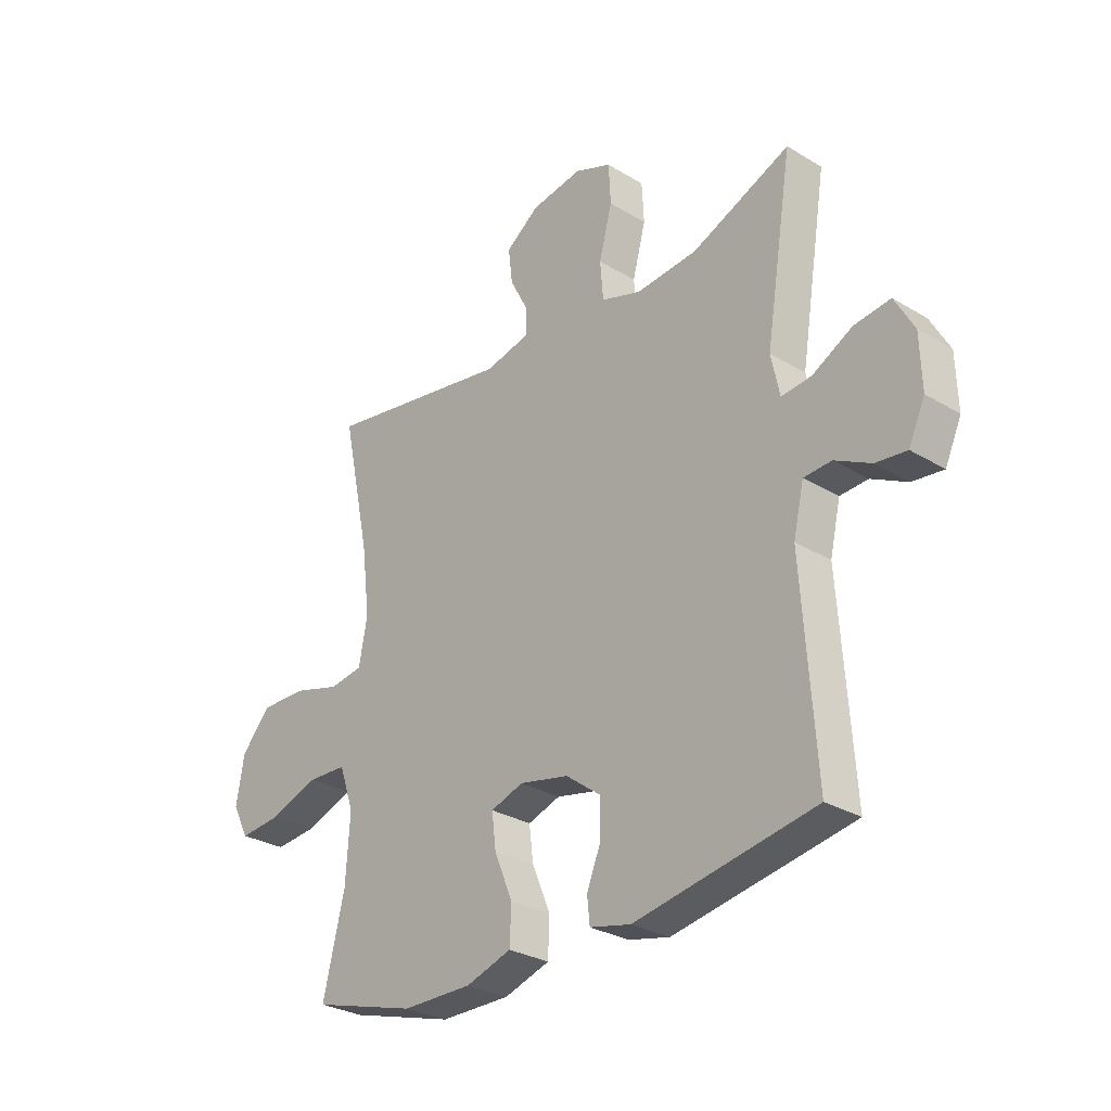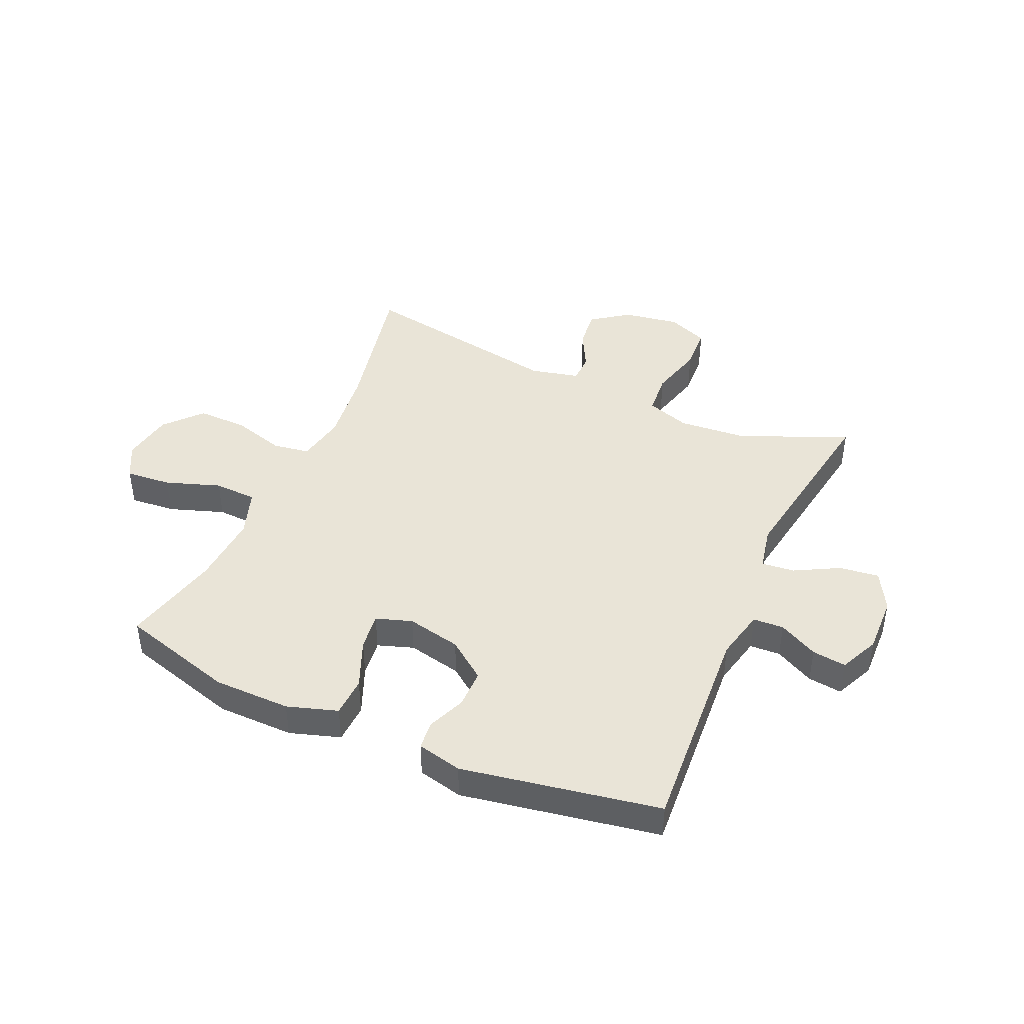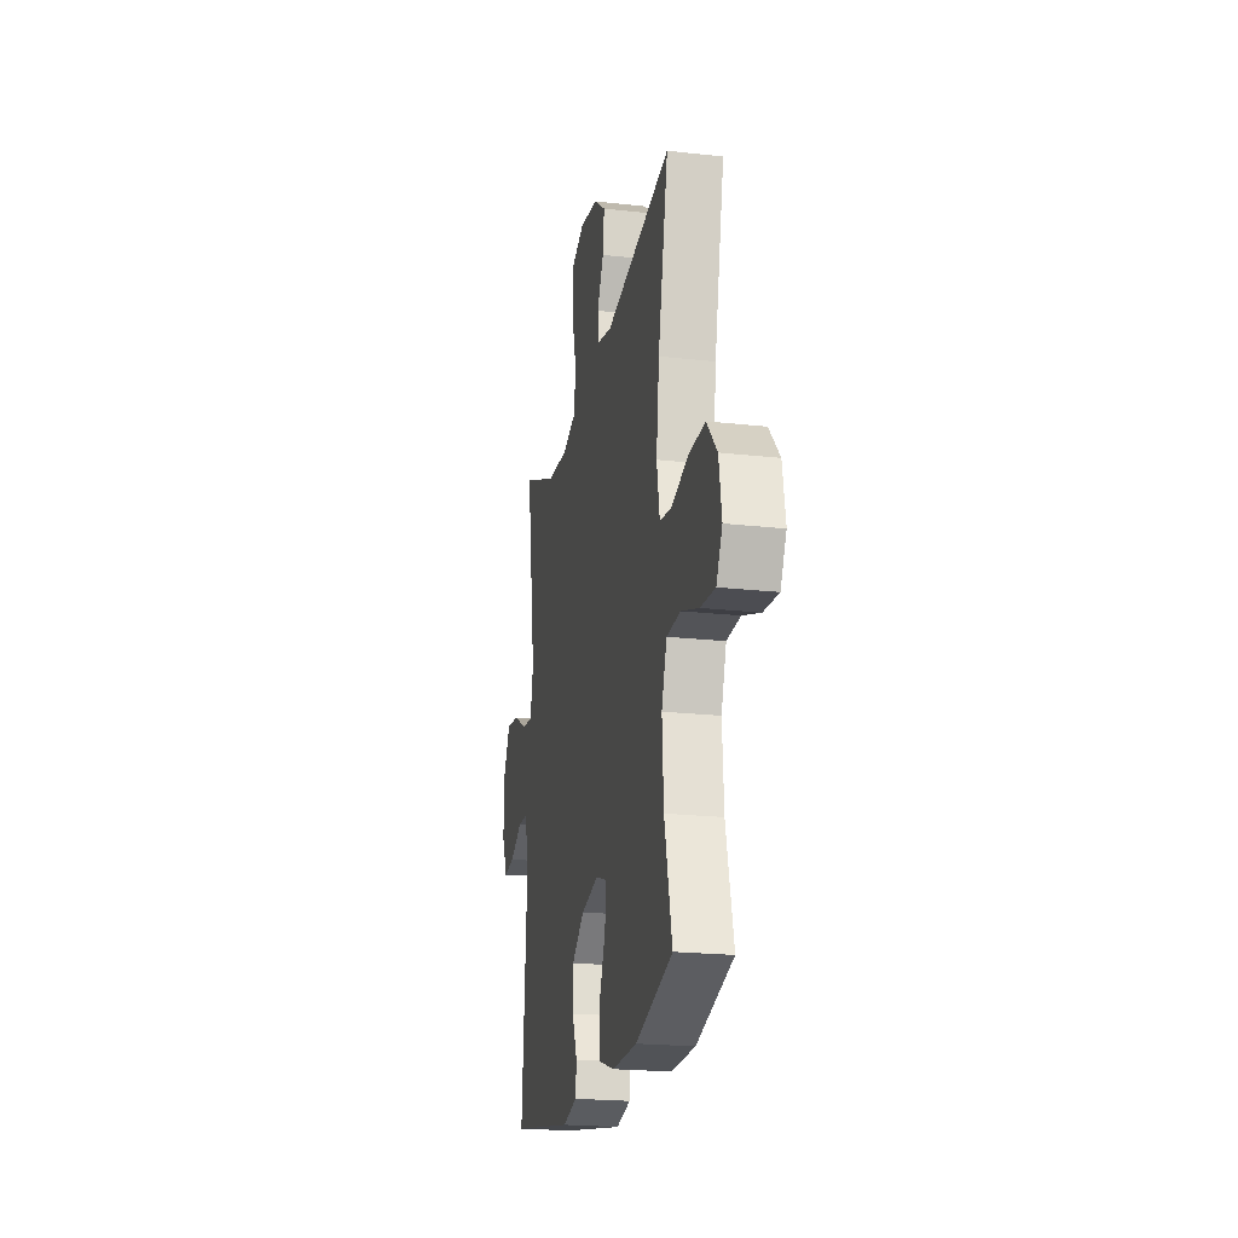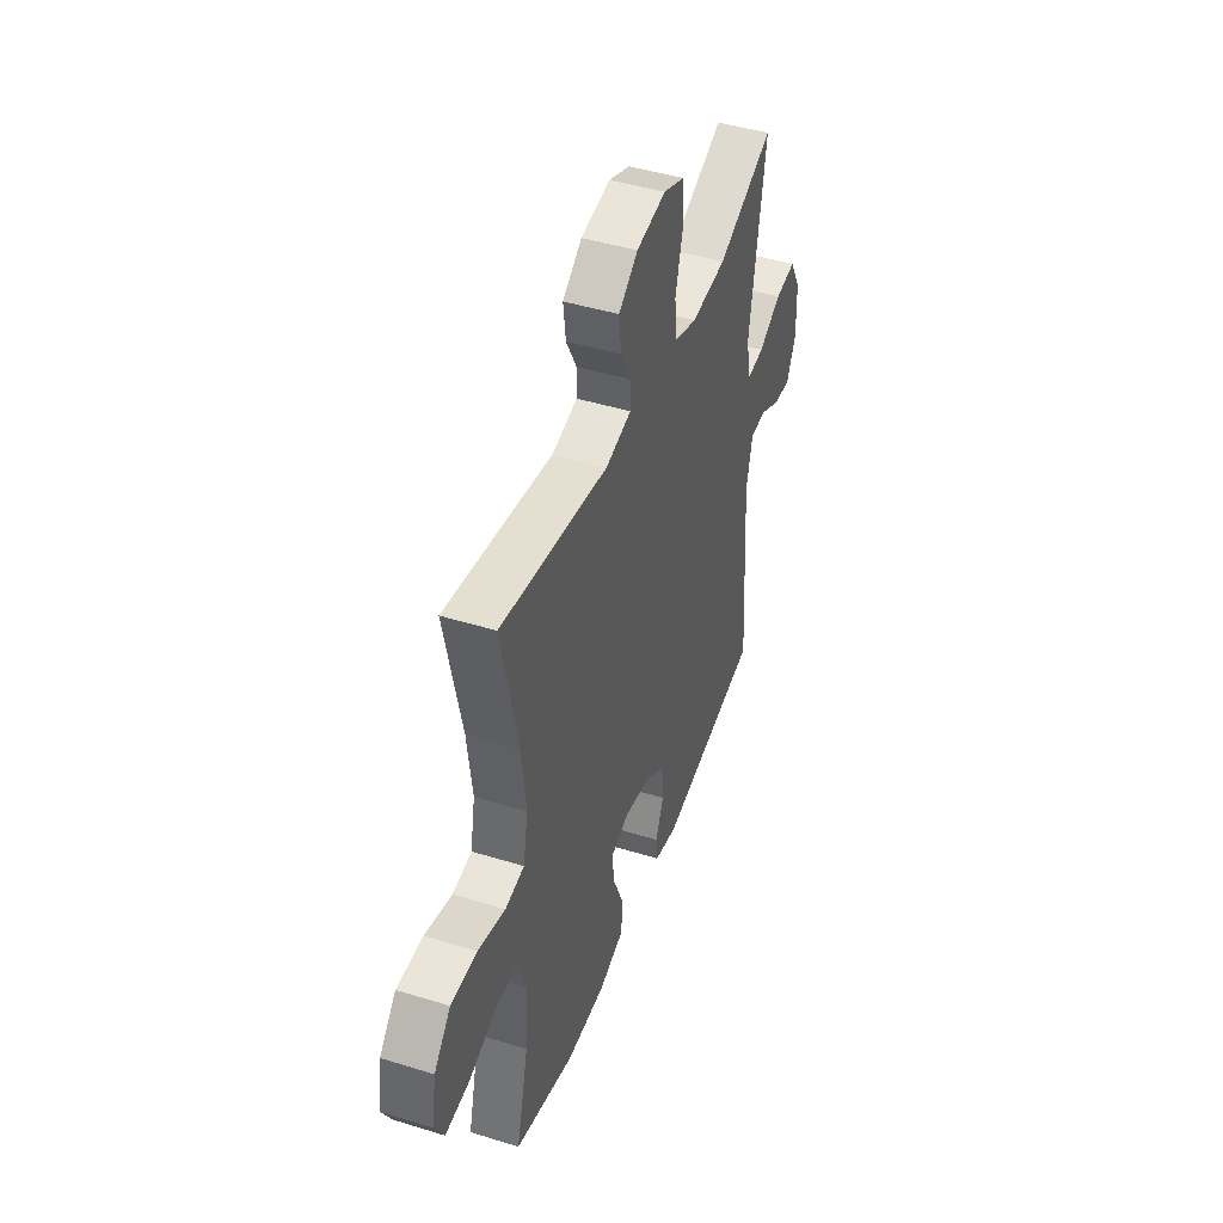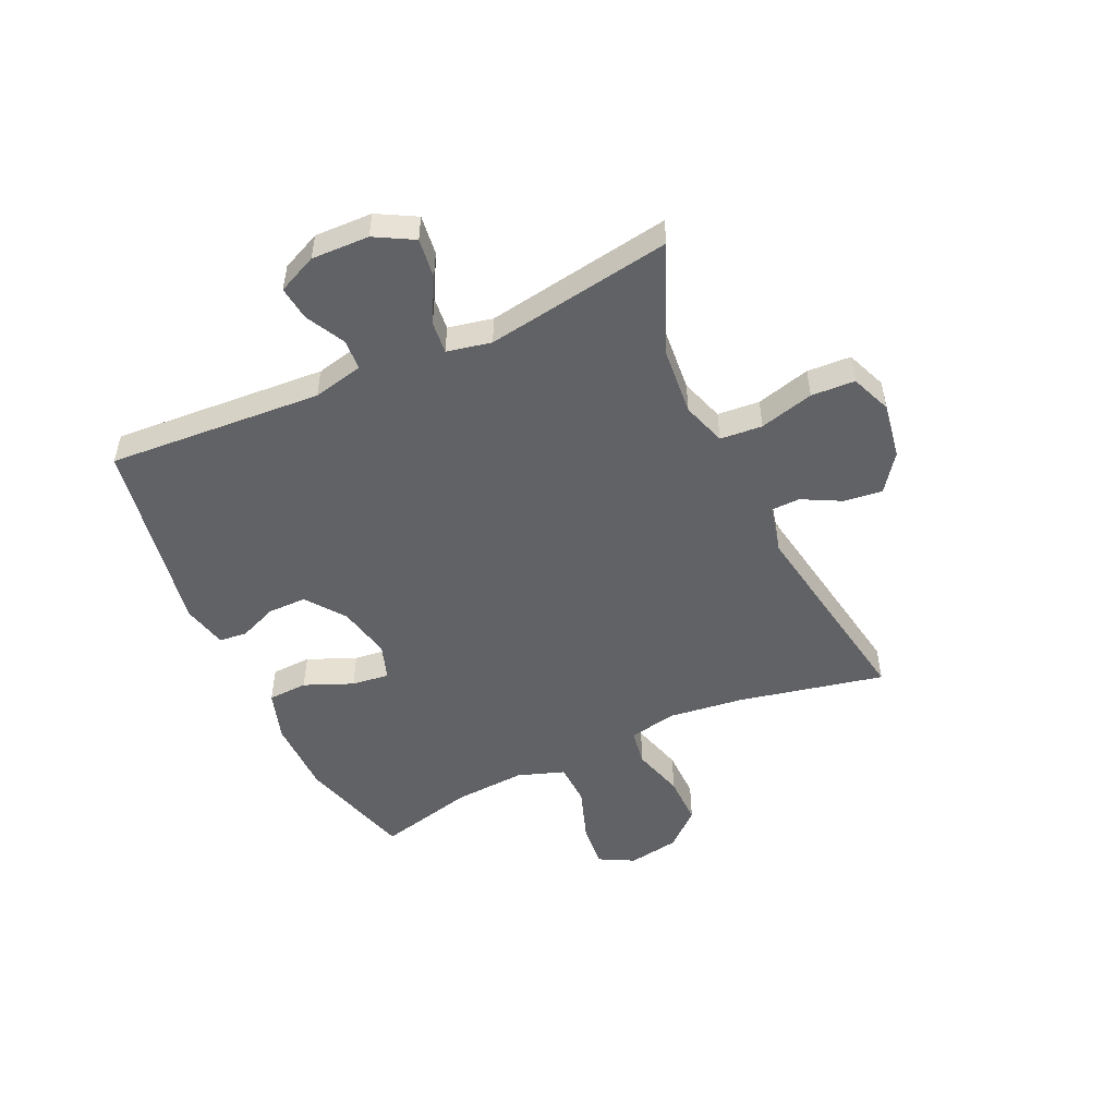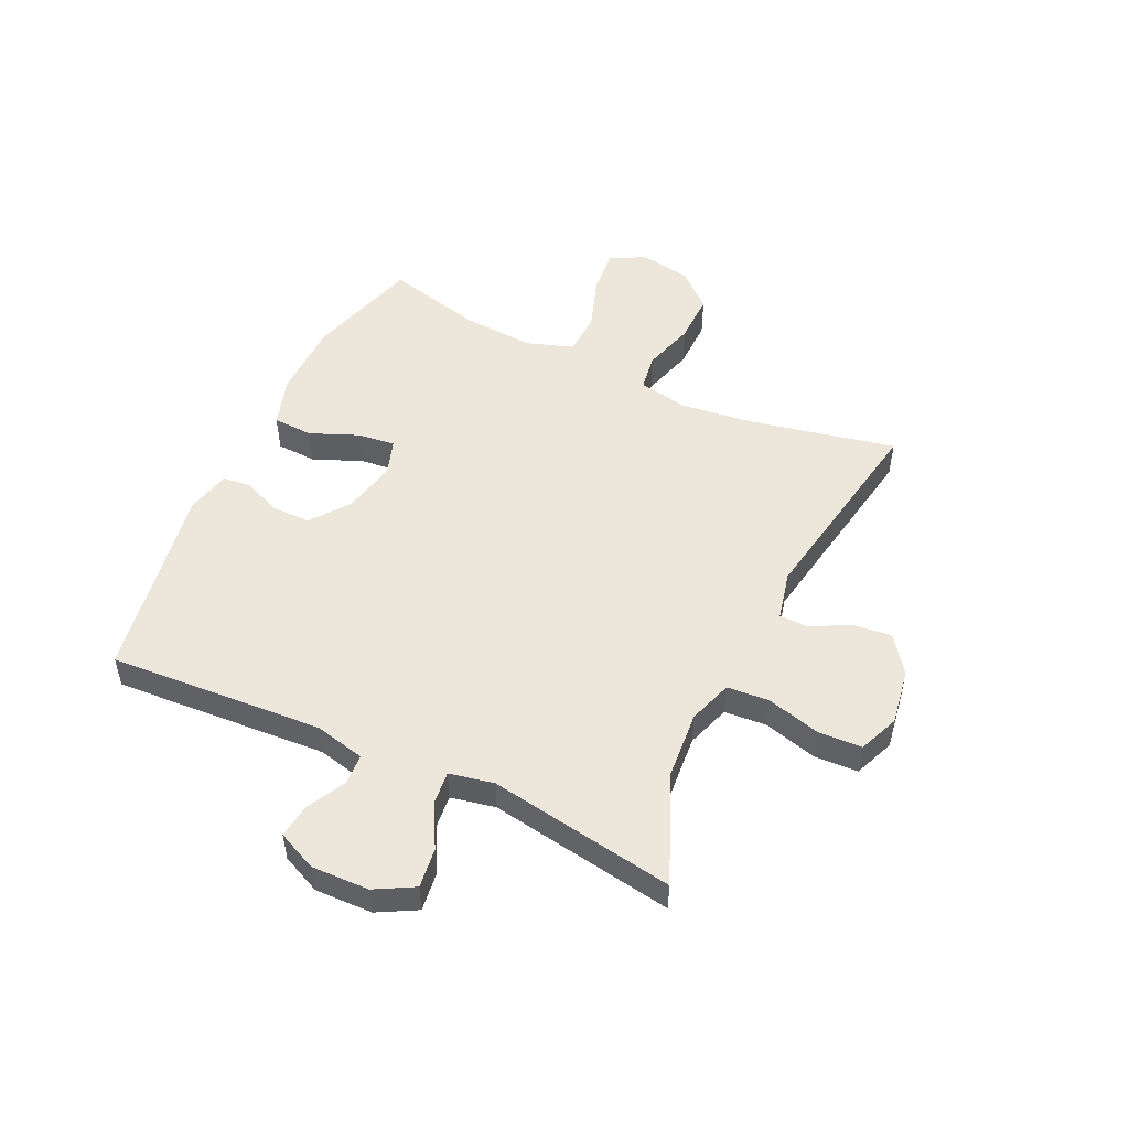
<metadata>
{"format":"obj","ext":"obj","renderer":"f3d","projection":"perspective","resolution":1024,"background":"white","views":[{"elev":-29.0,"azim":-131.9,"up":"+Z"},{"elev":43.5,"azim":-156.0,"up":"+Y"},{"elev":-21.3,"azim":78.7,"up":"+Z"},{"elev":45.0,"azim":109.7,"up":"+Z"},{"elev":-50.6,"azim":-65.2,"up":"+Y"},{"elev":51.0,"azim":-64.6,"up":"+Y"}]}
</metadata>
<code>
v 0.5 0.07 -0.5
v 0.301 0.07 -0.557
v 0.168 0.07 -0.558
v 0.081 0.07 -0.53
v 0.078 0.07 -0.461
v 0.113 0.07 -0.377
v 0.121 0.07 -0.312
v 0.059 0.07 -0.291
v -0.035 0.07 -0.311
v -0.102 0.07 -0.361
v -0.102 0.07 -0.428
v -0.075 0.07 -0.494
v -0.08 0.07 -0.543
v -0.158 0.07 -0.561
v -0.5 0.07 -0.5
v -0.475 0.07 -0.128
v -0.495 0.07 -0.04
v -0.548 0.07 -0.037
v -0.616 0.07 -0.072
v -0.675 0.07 -0.079
v -0.706 0.07 -0.011
v -0.703 0.07 0.089
v -0.666 0.07 0.156
v -0.597 0.07 0.147
v -0.521 0.07 0.106
v -0.464 0.07 0.1
v -0.448 0.07 0.177
v -0.5 0.07 0.5
v -0.312 0.07 0.42
v -0.195 0.07 0.41
v -0.119 0.07 0.435
v -0.113 0.07 0.508
v -0.138 0.07 0.602
v -0.134 0.07 0.678
v -0.064 0.07 0.706
v 0.034 0.07 0.69
v 0.098 0.07 0.643
v 0.09 0.07 0.576
v 0.055 0.07 0.509
v 0.056 0.07 0.459
v 0.141 0.07 0.439
v 0.5 0.07 0.5
v 0.446 0.07 0.248
v 0.43 0.07 0.119
v 0.446 0.07 0.033
v 0.51 0.07 0.023
v 0.601 0.07 0.049
v 0.688 0.07 0.05
v 0.744 0.07 -0.013
v 0.759 0.07 -0.102
v 0.727 0.07 -0.162
v 0.648 0.07 -0.155
v 0.553 0.07 -0.122
v 0.479 0.07 -0.125
v 0.451 0.07 -0.206
v 0.459 0.07 -0.33
v 0.5 0 -0.5
v 0.301 0 -0.557
v 0.168 0 -0.558
v 0.081 0 -0.53
v 0.078 0 -0.461
v 0.113 0 -0.377
v 0.121 0 -0.312
v 0.059 0 -0.291
v -0.035 0 -0.311
v -0.102 0 -0.361
v -0.102 0 -0.428
v -0.075 0 -0.494
v -0.08 0 -0.543
v -0.158 0 -0.561
v -0.5 0 -0.5
v -0.475 0 -0.128
v -0.495 0 -0.04
v -0.548 0 -0.037
v -0.616 0 -0.072
v -0.675 0 -0.079
v -0.706 0 -0.011
v -0.703 0 0.089
v -0.666 0 0.156
v -0.597 0 0.147
v -0.521 0 0.106
v -0.464 0 0.1
v -0.448 0 0.177
v -0.5 0 0.5
v -0.312 0 0.42
v -0.195 0 0.41
v -0.119 0 0.435
v -0.113 0 0.508
v -0.138 0 0.602
v -0.134 0 0.678
v -0.064 0 0.706
v 0.034 0 0.69
v 0.098 0 0.643
v 0.09 0 0.576
v 0.055 0 0.509
v 0.056 0 0.459
v 0.141 0 0.439
v 0.5 0 0.5
v 0.446 0 0.248
v 0.43 0 0.119
v 0.446 0 0.033
v 0.51 0 0.023
v 0.601 0 0.049
v 0.688 0 0.05
v 0.744 0 -0.013
v 0.759 0 -0.102
v 0.727 0 -0.162
v 0.648 0 -0.155
v 0.553 0 -0.122
v 0.479 0 -0.125
v 0.451 0 -0.206
v 0.459 0 -0.33
f 50 51 52 53
f 50 53 54
f 49 50 54
f 46 47 48 49
f 46 49 54
f 45 46 54 55
f 41 42 43
f 40 41 43 44
f 36 37 38 39
f 36 39 40
f 35 36 40
f 32 33 34 35
f 31 32 35 40
f 30 31 40 44
f 27 28 29
f 26 27 29 30
f 22 23 24 25
f 22 25 26
f 21 22 26
f 18 19 20 21
f 17 18 21 26
f 16 17 26 30
f 11 12 13 14
f 10 11 14 15
f 9 10 15 16
f 3 4 5 6
f 3 6 7
f 56 1 2 3
f 55 56 3 7
f 8 9 16 30
f 30 44 45 55
f 7 8 30 55
f 109 108 107 106
f 110 109 106
f 110 106 105
f 105 104 103 102
f 110 105 102
f 111 110 102 101
f 99 98 97
f 100 99 97 96
f 95 94 93 92
f 96 95 92
f 96 92 91
f 91 90 89 88
f 96 91 88 87
f 100 96 87 86
f 85 84 83
f 86 85 83 82
f 81 80 79 78
f 82 81 78
f 82 78 77
f 77 76 75 74
f 82 77 74 73
f 86 82 73 72
f 70 69 68 67
f 71 70 67 66
f 72 71 66 65
f 62 61 60 59
f 63 62 59
f 59 58 57 112
f 63 59 112 111
f 86 72 65 64
f 111 101 100 86
f 111 86 64 63
f 1 57 58 2
f 2 58 59 3
f 3 59 60 4
f 4 60 61 5
f 5 61 62 6
f 6 62 63 7
f 7 63 64 8
f 8 64 65 9
f 9 65 66 10
f 10 66 67 11
f 11 67 68 12
f 12 68 69 13
f 13 69 70 14
f 14 70 71 15
f 15 71 72 16
f 16 72 73 17
f 17 73 74 18
f 18 74 75 19
f 19 75 76 20
f 20 76 77 21
f 21 77 78 22
f 22 78 79 23
f 23 79 80 24
f 24 80 81 25
f 25 81 82 26
f 26 82 83 27
f 27 83 84 28
f 28 84 85 29
f 29 85 86 30
f 30 86 87 31
f 31 87 88 32
f 32 88 89 33
f 33 89 90 34
f 34 90 91 35
f 35 91 92 36
f 36 92 93 37
f 37 93 94 38
f 38 94 95 39
f 39 95 96 40
f 40 96 97 41
f 41 97 98 42
f 42 98 99 43
f 43 99 100 44
f 44 100 101 45
f 45 101 102 46
f 46 102 103 47
f 47 103 104 48
f 48 104 105 49
f 49 105 106 50
f 50 106 107 51
f 51 107 108 52
f 52 108 109 53
f 53 109 110 54
f 54 110 111 55
f 55 111 112 56
f 56 112 57 1

</code>
